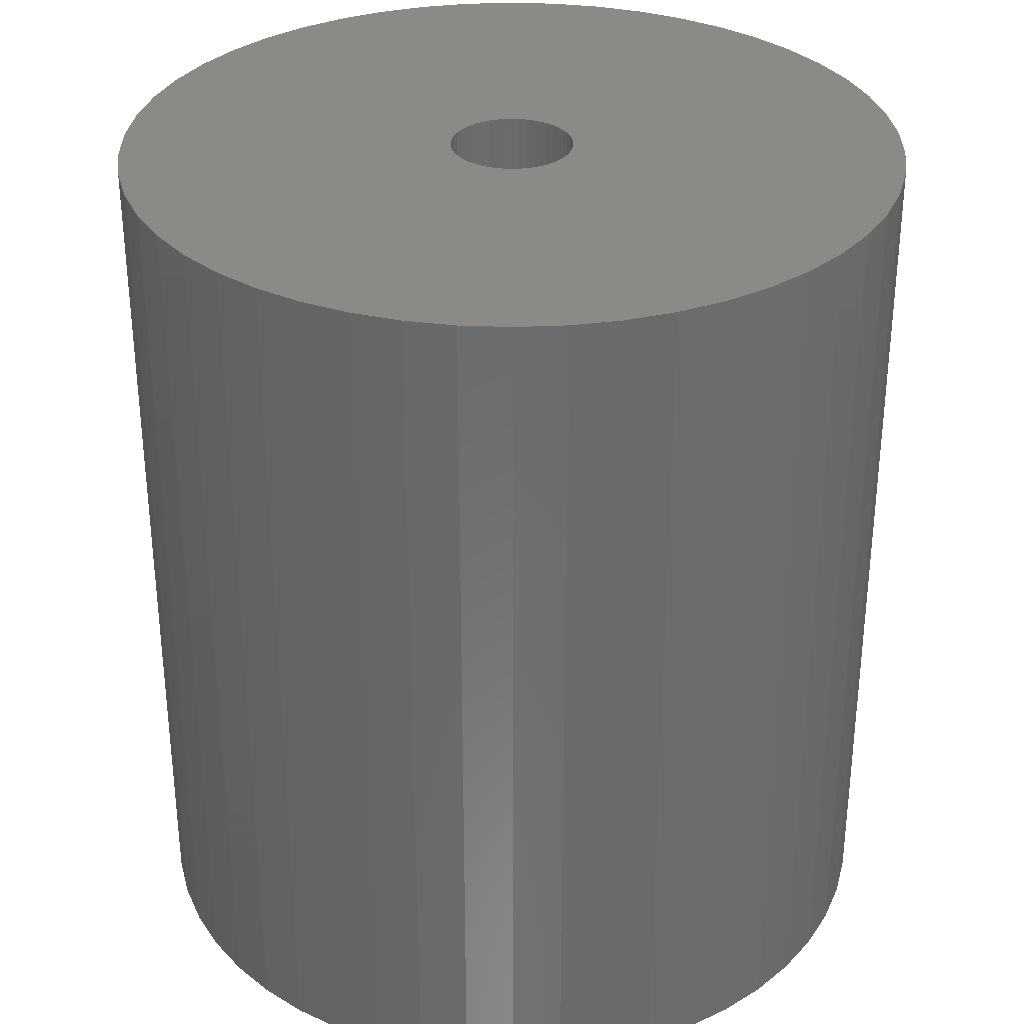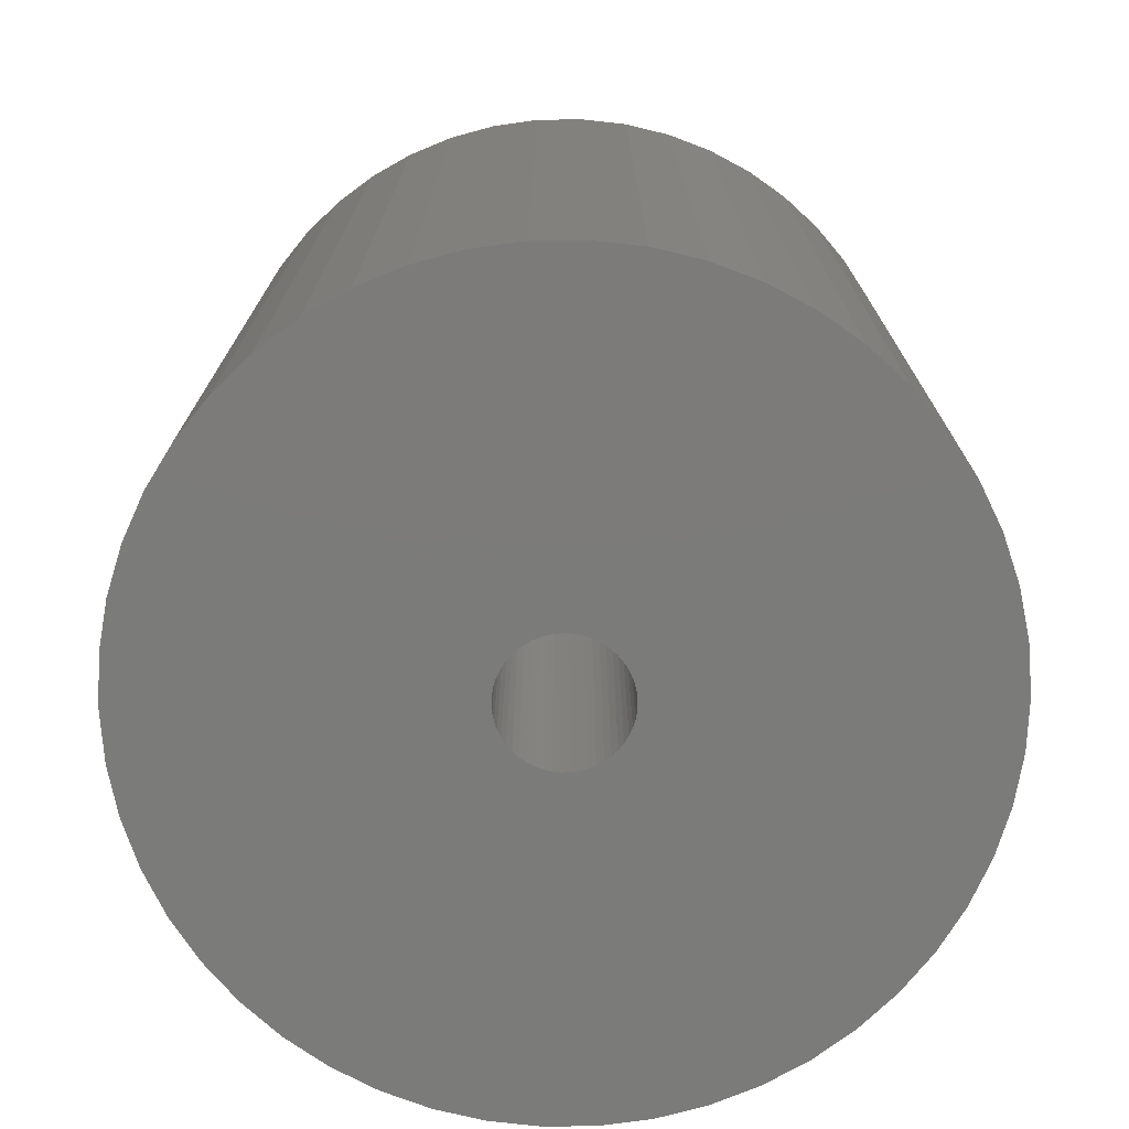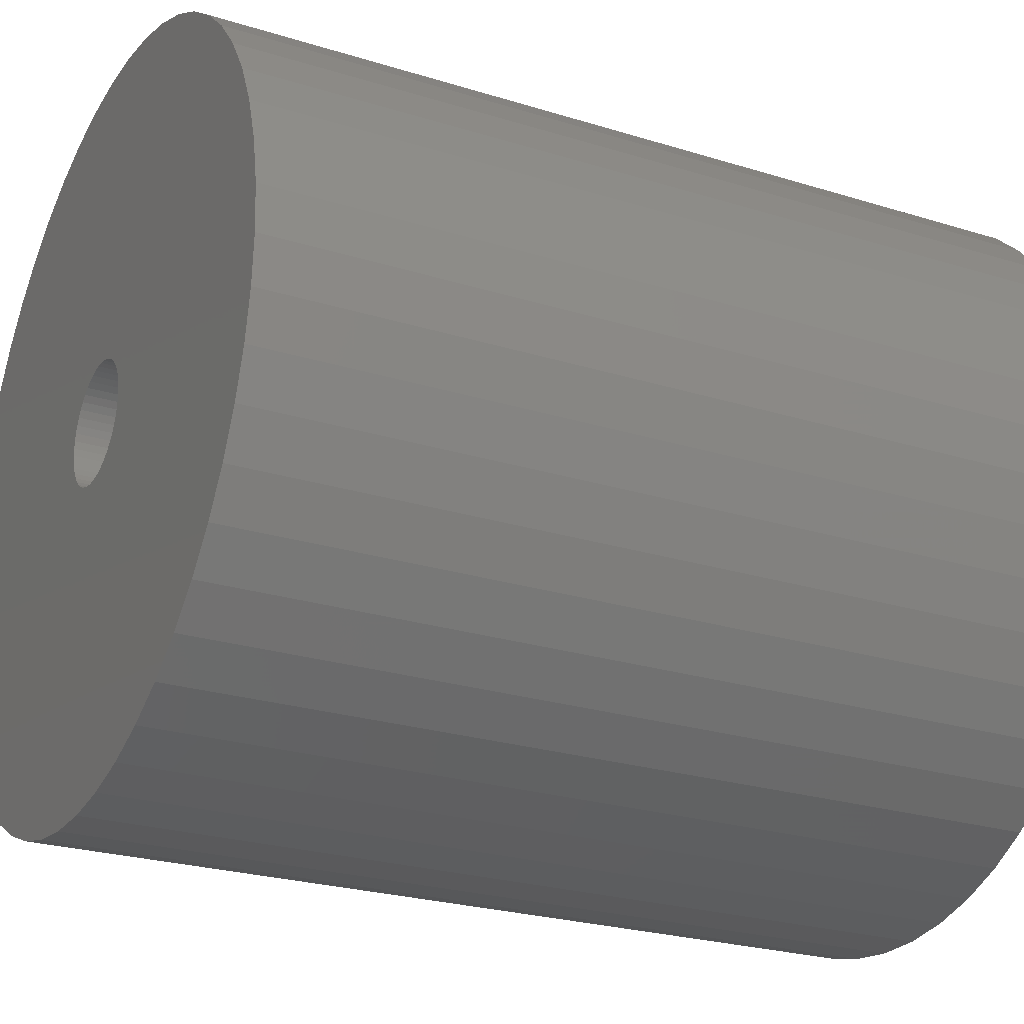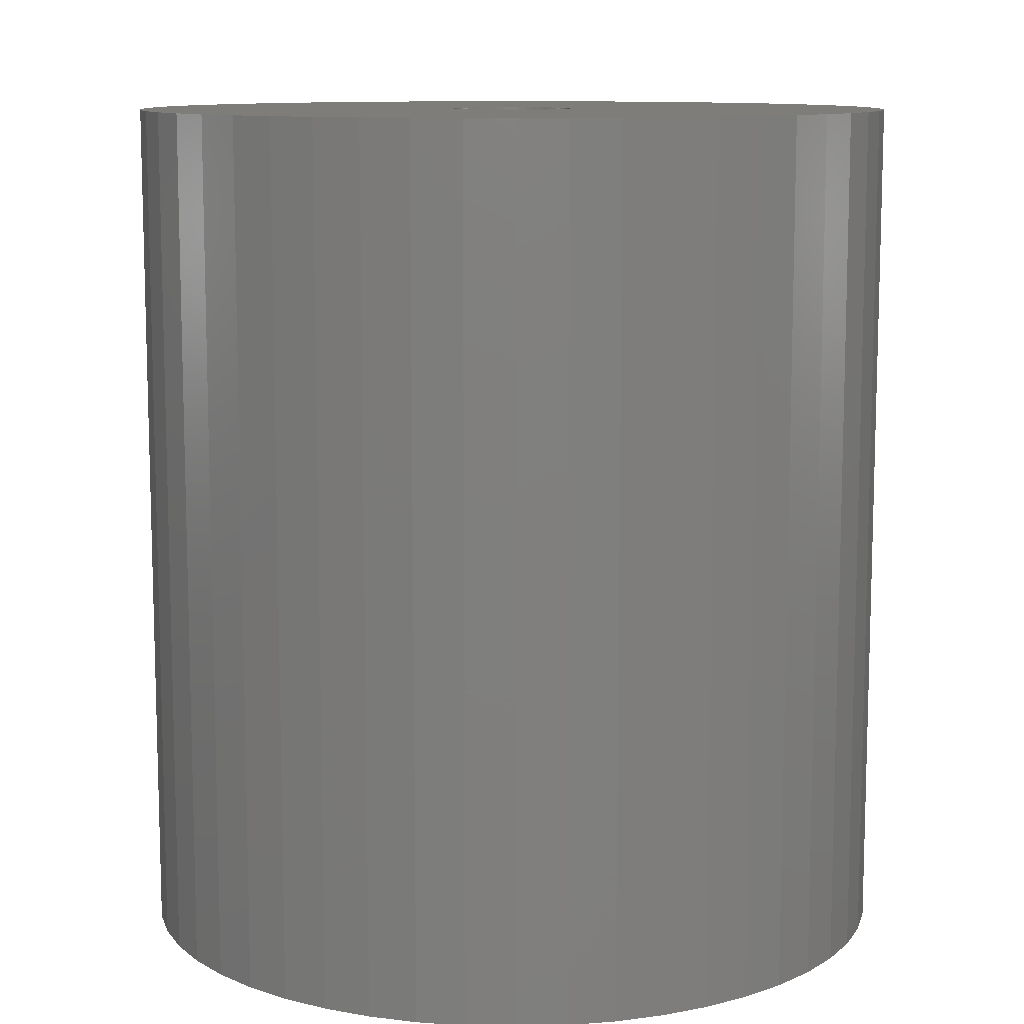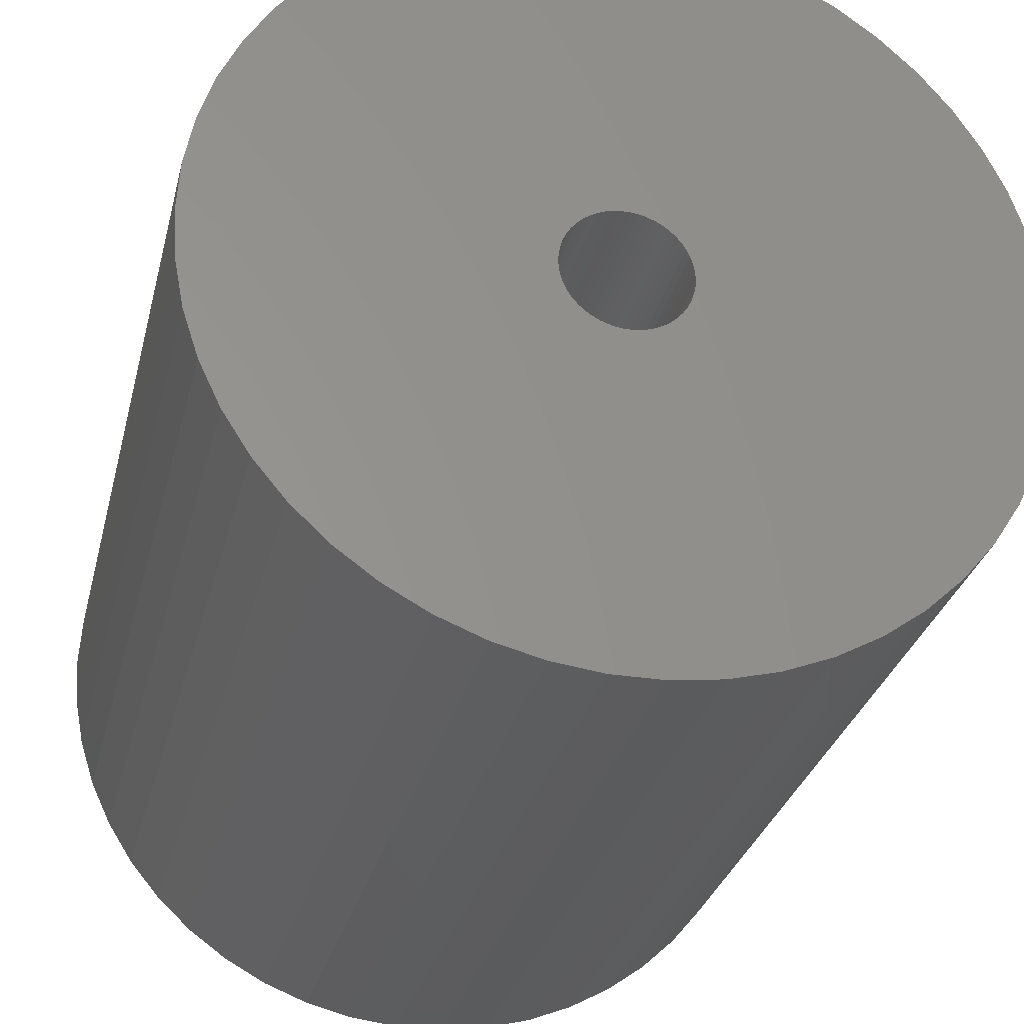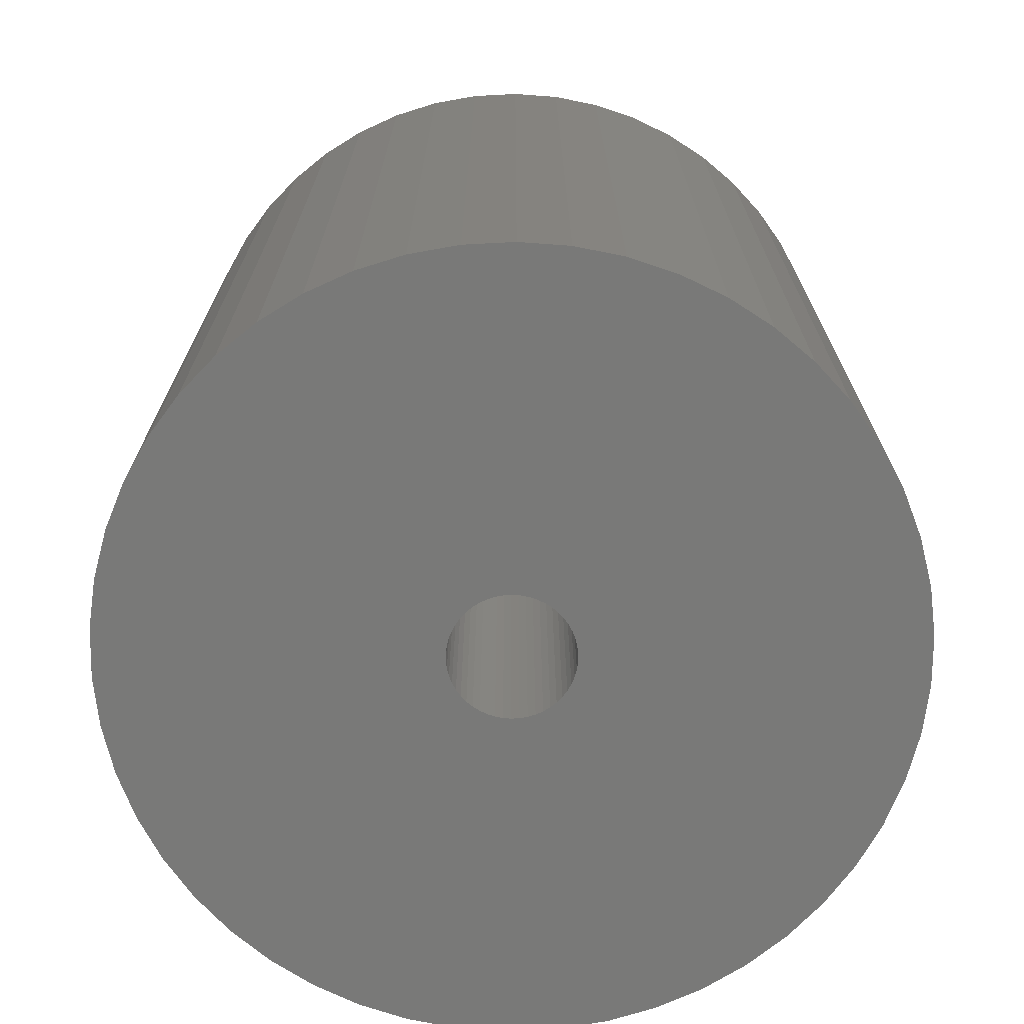
<metadata>
{"format":"stl","ext":"stl","renderer":"f3d","projection":"perspective","resolution":1024,"background":"white","views":[{"elev":32.2,"azim":-25.4,"up":"+Z"},{"elev":-74.5,"azim":72.8,"up":"+Z"},{"elev":-24.7,"azim":62.9,"up":"+Y"},{"elev":10.5,"azim":147.0,"up":"+Z"},{"elev":-29.5,"azim":166.8,"up":"+Y"},{"elev":-72.0,"azim":-126.6,"up":"+Z"}]}
</metadata>
<code>
# stl→obj: 200 verts, 400 faces
v 17.5 0 19.5
v 17.36 2.193 -19.5
v 17.36 2.193 19.5
v 17.5 0 -19.5
v -17.5 0 -19.5
v -17.36 2.193 19.5
v -17.36 2.193 -19.5
v -17.5 0 19.5
v 1.099 17.47 -19.5
v -1.099 17.47 19.5
v 1.099 17.47 19.5
v -1.099 17.47 -19.5
v -1.099 -17.47 -19.5
v 1.099 -17.47 19.5
v -1.099 -17.47 19.5
v 1.099 -17.47 -19.5
v 12.76 11.98 -19.5
v 11.15 13.48 19.5
v 12.76 11.98 19.5
v 11.15 13.48 -19.5
v -11.15 13.48 -19.5
v -12.76 11.98 19.5
v -11.15 13.48 19.5
v -12.76 11.98 -19.5
v -5.408 16.64 -19.5
v -7.451 15.83 19.5
v -5.408 16.64 19.5
v -7.451 15.83 -19.5
v 16.27 6.442 19.5
v 15.34 8.431 -19.5
v 15.34 8.431 19.5
v 16.27 6.442 -19.5
v 16.95 4.352 -19.5
v 16.95 4.352 19.5
v 7.451 15.83 -19.5
v 5.408 16.64 19.5
v 7.451 15.83 19.5
v 5.408 16.64 -19.5
v 9.377 14.78 -19.5
v 9.377 14.78 19.5
v -16.27 6.442 -19.5
v -15.34 8.431 19.5
v -15.34 8.431 -19.5
v -16.27 6.442 19.5
v -16.95 4.352 -19.5
v -16.95 4.352 19.5
v -3.279 17.19 -19.5
v -3.279 17.19 19.5
v 3.279 -17.19 19.5
v 3.279 -17.19 -19.5
v 14.16 10.29 19.5
v 14.16 10.29 -19.5
v 3.279 17.19 19.5
v 3.279 17.19 -19.5
v -14.16 10.29 19.5
v -14.16 10.29 -19.5
v 2.75 0 19.5
v 2.728 0.3447 19.5
v 17.36 -2.193 19.5
v 2.664 0.6839 19.5
v 2.728 -0.3447 19.5
v 2.557 1.012 19.5
v 16.95 -4.352 19.5
v 2.41 1.325 19.5
v 2.664 -0.6839 19.5
v 2.225 1.616 19.5
v 16.27 -6.442 19.5
v 2.005 1.883 19.5
v 2.557 -1.012 19.5
v 1.753 2.119 19.5
v 15.34 -8.431 19.5
v 1.474 2.322 19.5
v 2.41 -1.325 19.5
v 1.171 2.488 19.5
v 14.16 -10.29 19.5
v 0.8498 2.615 19.5
v 2.225 -1.616 19.5
v 12.76 -11.98 19.5
v 0.5153 2.701 19.5
v 0.1727 2.745 19.5
v -0.1727 2.745 19.5
v -0.5153 2.701 19.5
v -0.8498 2.615 19.5
v -1.171 2.488 19.5
v -1.474 2.322 19.5
v -9.377 14.78 19.5
v -1.753 2.119 19.5
v -2.005 1.883 19.5
v -2.225 1.616 19.5
v 2.005 -1.883 19.5
v 11.15 -13.48 19.5
v 1.753 -2.119 19.5
v 9.377 -14.78 19.5
v 1.474 -2.322 19.5
v 7.451 -15.83 19.5
v 1.171 -2.488 19.5
v 5.408 -16.64 19.5
v 0.8498 -2.615 19.5
v 0.5153 -2.701 19.5
v 0.1727 -2.745 19.5
v -0.1727 -2.745 19.5
v -0.5153 -2.701 19.5
v -3.279 -17.19 19.5
v -0.8498 -2.615 19.5
v -5.408 -16.64 19.5
v -1.171 -2.488 19.5
v -7.451 -15.83 19.5
v -1.474 -2.322 19.5
v -9.377 -14.78 19.5
v -1.753 -2.119 19.5
v -11.15 -13.48 19.5
v -2.005 -1.883 19.5
v -12.76 -11.98 19.5
v -2.225 -1.616 19.5
v -14.16 -10.29 19.5
v -2.41 -1.325 19.5
v -15.34 -8.431 19.5
v -2.557 -1.012 19.5
v -16.27 -6.442 19.5
v -2.664 -0.6839 19.5
v -16.95 -4.352 19.5
v -2.728 -0.3447 19.5
v -17.36 -2.193 19.5
v -2.75 0 19.5
v -2.41 1.325 19.5
v -2.557 1.012 19.5
v -2.664 0.6839 19.5
v -2.728 0.3447 19.5
v -9.377 14.78 -19.5
v 17.36 -2.193 -19.5
v 16.95 -4.352 -19.5
v -12.76 -11.98 -19.5
v -11.15 -13.48 -19.5
v -15.34 -8.431 -19.5
v -16.27 -6.442 -19.5
v -14.16 -10.29 -19.5
v 2.75 0 -19.5
v 2.728 -0.3447 -19.5
v 2.664 -0.6839 -19.5
v 16.27 -6.442 -19.5
v 2.728 0.3447 -19.5
v 2.557 -1.012 -19.5
v 15.34 -8.431 -19.5
v 2.41 -1.325 -19.5
v 14.16 -10.29 -19.5
v 2.664 0.6839 -19.5
v 2.225 -1.616 -19.5
v 12.76 -11.98 -19.5
v 2.005 -1.883 -19.5
v 11.15 -13.48 -19.5
v 2.557 1.012 -19.5
v 1.753 -2.119 -19.5
v 9.377 -14.78 -19.5
v 1.474 -2.322 -19.5
v 7.451 -15.83 -19.5
v 2.41 1.325 -19.5
v 1.171 -2.488 -19.5
v 5.408 -16.64 -19.5
v 0.8498 -2.615 -19.5
v 2.225 1.616 -19.5
v 0.5153 -2.701 -19.5
v 0.1727 -2.745 -19.5
v -0.1727 -2.745 -19.5
v -0.5153 -2.701 -19.5
v -3.279 -17.19 -19.5
v -0.8498 -2.615 -19.5
v -5.408 -16.64 -19.5
v -1.171 -2.488 -19.5
v -7.451 -15.83 -19.5
v -1.474 -2.322 -19.5
v -9.377 -14.78 -19.5
v -1.753 -2.119 -19.5
v -2.005 -1.883 -19.5
v -2.225 -1.616 -19.5
v 2.005 1.883 -19.5
v 1.753 2.119 -19.5
v 1.474 2.322 -19.5
v 1.171 2.488 -19.5
v 0.8498 2.615 -19.5
v 0.5153 2.701 -19.5
v 0.1727 2.745 -19.5
v -0.1727 2.745 -19.5
v -0.5153 2.701 -19.5
v -0.8498 2.615 -19.5
v -1.171 2.488 -19.5
v -1.474 2.322 -19.5
v -1.753 2.119 -19.5
v -2.005 1.883 -19.5
v -2.225 1.616 -19.5
v -2.41 1.325 -19.5
v -2.557 1.012 -19.5
v -2.664 0.6839 -19.5
v -2.728 0.3447 -19.5
v -2.75 0 -19.5
v -2.41 -1.325 -19.5
v -2.557 -1.012 -19.5
v -2.664 -0.6839 -19.5
v -16.95 -4.352 -19.5
v -2.728 -0.3447 -19.5
v -17.36 -2.193 -19.5
f 1 2 3
f 2 1 4
f 5 6 7
f 6 5 8
f 9 10 11
f 10 9 12
f 13 14 15
f 14 13 16
f 17 18 19
f 18 17 20
f 21 22 23
f 22 21 24
f 25 26 27
f 26 25 28
f 29 30 31
f 30 29 32
f 3 33 34
f 33 3 2
f 35 36 37
f 36 35 38
f 39 37 40
f 37 39 35
f 41 42 43
f 42 41 44
f 45 44 41
f 44 45 46
f 47 27 48
f 27 47 25
f 16 49 14
f 49 16 50
f 34 32 29
f 32 34 33
f 51 17 19
f 17 51 52
f 31 52 51
f 52 31 30
f 38 53 36
f 53 38 54
f 54 11 53
f 11 54 9
f 20 40 18
f 40 20 39
f 43 55 56
f 55 43 42
f 56 22 24
f 22 56 55
f 7 46 45
f 46 7 6
f 57 1 3
f 58 3 34
f 1 57 59
f 60 34 29
f 61 59 57
f 62 29 31
f 59 61 63
f 64 31 51
f 65 63 61
f 66 51 19
f 63 65 67
f 68 19 18
f 69 67 65
f 70 18 40
f 67 69 71
f 72 40 37
f 73 71 69
f 74 37 36
f 71 73 75
f 76 36 53
f 77 75 73
f 75 77 78
f 3 58 57
f 34 60 58
f 29 62 60
f 31 64 62
f 51 66 64
f 19 68 66
f 18 70 68
f 40 72 70
f 37 74 72
f 79 53 11
f 36 76 74
f 53 79 76
f 11 80 79
f 11 81 80
f 10 81 11
f 81 10 82
f 48 82 10
f 82 48 83
f 27 83 48
f 83 27 84
f 26 84 27
f 84 26 85
f 86 85 26
f 85 86 87
f 23 87 86
f 87 23 88
f 88 22 89
f 22 88 23
f 90 78 77
f 78 90 91
f 92 91 90
f 91 92 93
f 94 93 92
f 93 94 95
f 96 95 94
f 95 96 97
f 98 97 96
f 97 98 49
f 99 49 98
f 49 99 14
f 100 14 99
f 101 14 100
f 15 101 102
f 103 102 104
f 101 15 14
f 105 104 106
f 107 106 108
f 109 108 110
f 111 110 112
f 113 112 114
f 115 114 116
f 117 116 118
f 119 118 120
f 121 120 122
f 102 103 15
f 123 122 124
f 55 89 22
f 89 55 125
f 104 105 103
f 42 125 55
f 106 107 105
f 125 42 126
f 108 109 107
f 44 126 42
f 110 111 109
f 126 44 127
f 112 113 111
f 46 127 44
f 114 115 113
f 127 46 128
f 116 117 115
f 6 128 46
f 118 119 117
f 128 6 124
f 120 121 119
f 8 124 6
f 122 123 121
f 124 8 123
f 28 86 26
f 86 28 129
f 129 23 86
f 23 129 21
f 12 48 10
f 48 12 47
f 59 4 1
f 4 59 130
f 63 130 59
f 130 63 131
f 132 111 113
f 111 132 133
f 134 119 135
f 119 134 117
f 136 117 134
f 117 136 115
f 137 4 130
f 138 130 131
f 4 137 2
f 139 131 140
f 141 2 137
f 142 140 143
f 2 141 33
f 144 143 145
f 146 33 141
f 147 145 148
f 33 146 32
f 149 148 150
f 151 32 146
f 152 150 153
f 32 151 30
f 154 153 155
f 156 30 151
f 157 155 158
f 30 156 52
f 159 158 50
f 160 52 156
f 52 160 17
f 130 138 137
f 131 139 138
f 140 142 139
f 143 144 142
f 145 147 144
f 148 149 147
f 150 152 149
f 153 154 152
f 155 157 154
f 161 50 16
f 158 159 157
f 50 161 159
f 16 162 161
f 16 163 162
f 13 163 16
f 163 13 164
f 165 164 13
f 164 165 166
f 167 166 165
f 166 167 168
f 169 168 167
f 168 169 170
f 171 170 169
f 170 171 172
f 133 172 171
f 172 133 173
f 173 132 174
f 132 173 133
f 175 17 160
f 17 175 20
f 176 20 175
f 20 176 39
f 177 39 176
f 39 177 35
f 178 35 177
f 35 178 38
f 179 38 178
f 38 179 54
f 180 54 179
f 54 180 9
f 181 9 180
f 182 9 181
f 12 182 183
f 47 183 184
f 182 12 9
f 25 184 185
f 28 185 186
f 129 186 187
f 21 187 188
f 24 188 189
f 56 189 190
f 43 190 191
f 41 191 192
f 45 192 193
f 183 47 12
f 7 193 194
f 136 174 132
f 174 136 195
f 184 25 47
f 134 195 136
f 185 28 25
f 195 134 196
f 186 129 28
f 135 196 134
f 187 21 129
f 196 135 197
f 188 24 21
f 198 197 135
f 189 56 24
f 197 198 199
f 190 43 56
f 200 199 198
f 191 41 43
f 199 200 194
f 192 45 41
f 5 194 200
f 193 7 45
f 194 5 7
f 155 93 95
f 93 155 153
f 71 140 67
f 140 71 143
f 132 115 136
f 115 132 113
f 135 121 198
f 121 135 119
f 150 78 91
f 78 150 148
f 158 95 97
f 95 158 155
f 50 97 49
f 97 50 158
f 75 143 71
f 143 75 145
f 78 145 75
f 145 78 148
f 67 131 63
f 131 67 140
f 165 15 103
f 15 165 13
f 169 105 107
f 105 169 167
f 167 103 105
f 103 167 165
f 198 123 200
f 123 198 121
f 200 8 5
f 8 200 123
f 153 91 93
f 91 153 150
f 171 107 109
f 107 171 169
f 133 109 111
f 109 133 171
f 137 58 141
f 58 137 57
f 124 193 128
f 193 124 194
f 182 80 81
f 80 182 181
f 176 68 70
f 68 176 175
f 188 87 88
f 87 188 187
f 185 83 84
f 83 185 184
f 151 64 156
f 64 151 62
f 179 74 76
f 74 179 178
f 177 70 72
f 70 177 176
f 125 189 89
f 189 125 190
f 89 188 88
f 188 89 189
f 128 192 127
f 192 128 193
f 186 84 85
f 84 186 185
f 183 81 82
f 81 183 182
f 149 77 147
f 77 149 90
f 164 104 102
f 104 164 166
f 161 100 99
f 100 161 162
f 146 62 151
f 62 146 60
f 141 60 146
f 60 141 58
f 160 68 175
f 68 160 66
f 156 66 160
f 66 156 64
f 180 76 79
f 76 180 179
f 181 79 80
f 79 181 180
f 178 72 74
f 72 178 177
f 126 190 125
f 190 126 191
f 127 191 126
f 191 127 192
f 184 82 83
f 82 184 183
f 138 57 137
f 57 138 61
f 154 96 94
f 96 154 157
f 122 194 124
f 194 122 199
f 118 197 120
f 197 118 196
f 157 98 96
f 98 157 159
f 159 99 98
f 99 159 161
f 187 85 87
f 85 187 186
f 142 65 139
f 65 142 69
f 139 61 138
f 61 139 65
f 144 69 142
f 69 144 73
f 147 73 144
f 73 147 77
f 162 101 100
f 101 162 163
f 166 106 104
f 106 166 168
f 112 174 114
f 174 112 173
f 116 196 118
f 196 116 195
f 120 199 122
f 199 120 197
f 152 94 92
f 94 152 154
f 149 92 90
f 92 149 152
f 163 102 101
f 102 163 164
f 168 108 106
f 108 168 170
f 114 195 116
f 195 114 174
f 172 112 110
f 112 172 173
f 170 110 108
f 110 170 172

</code>
